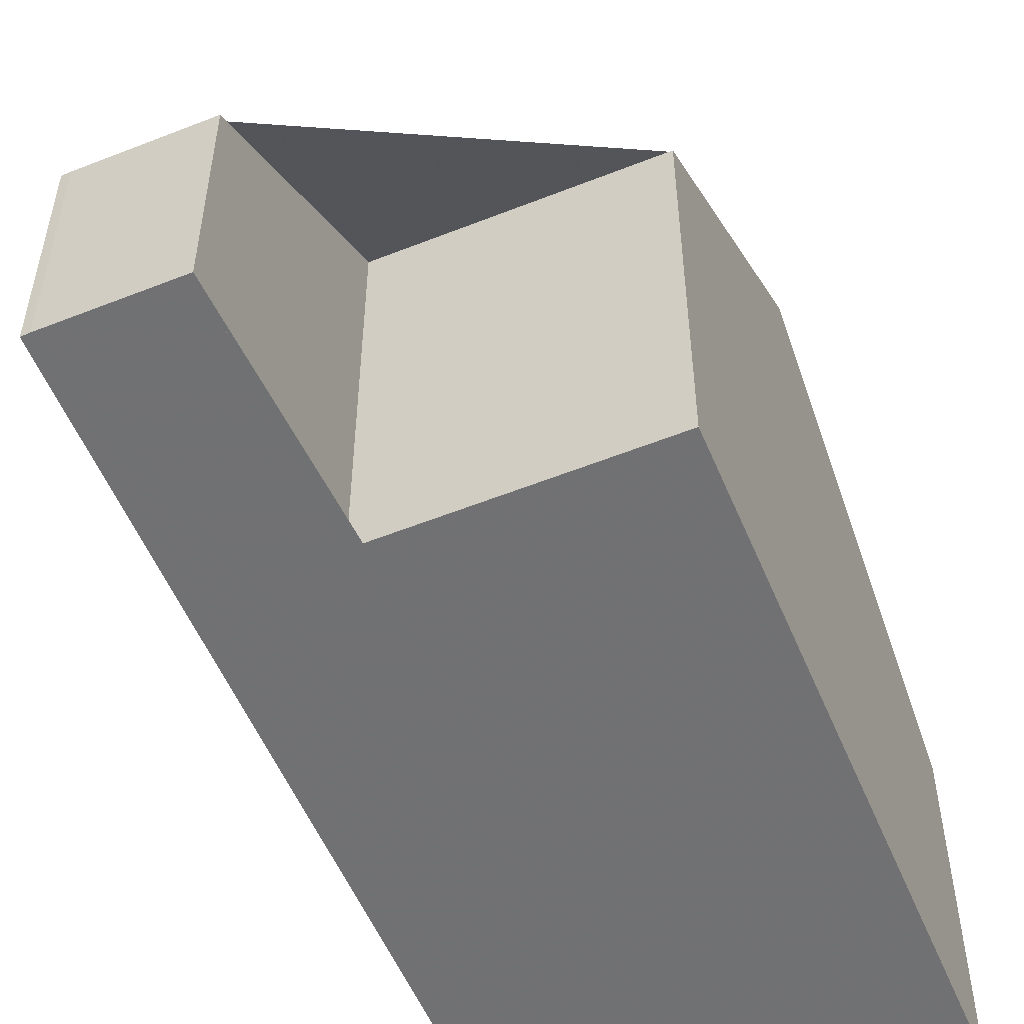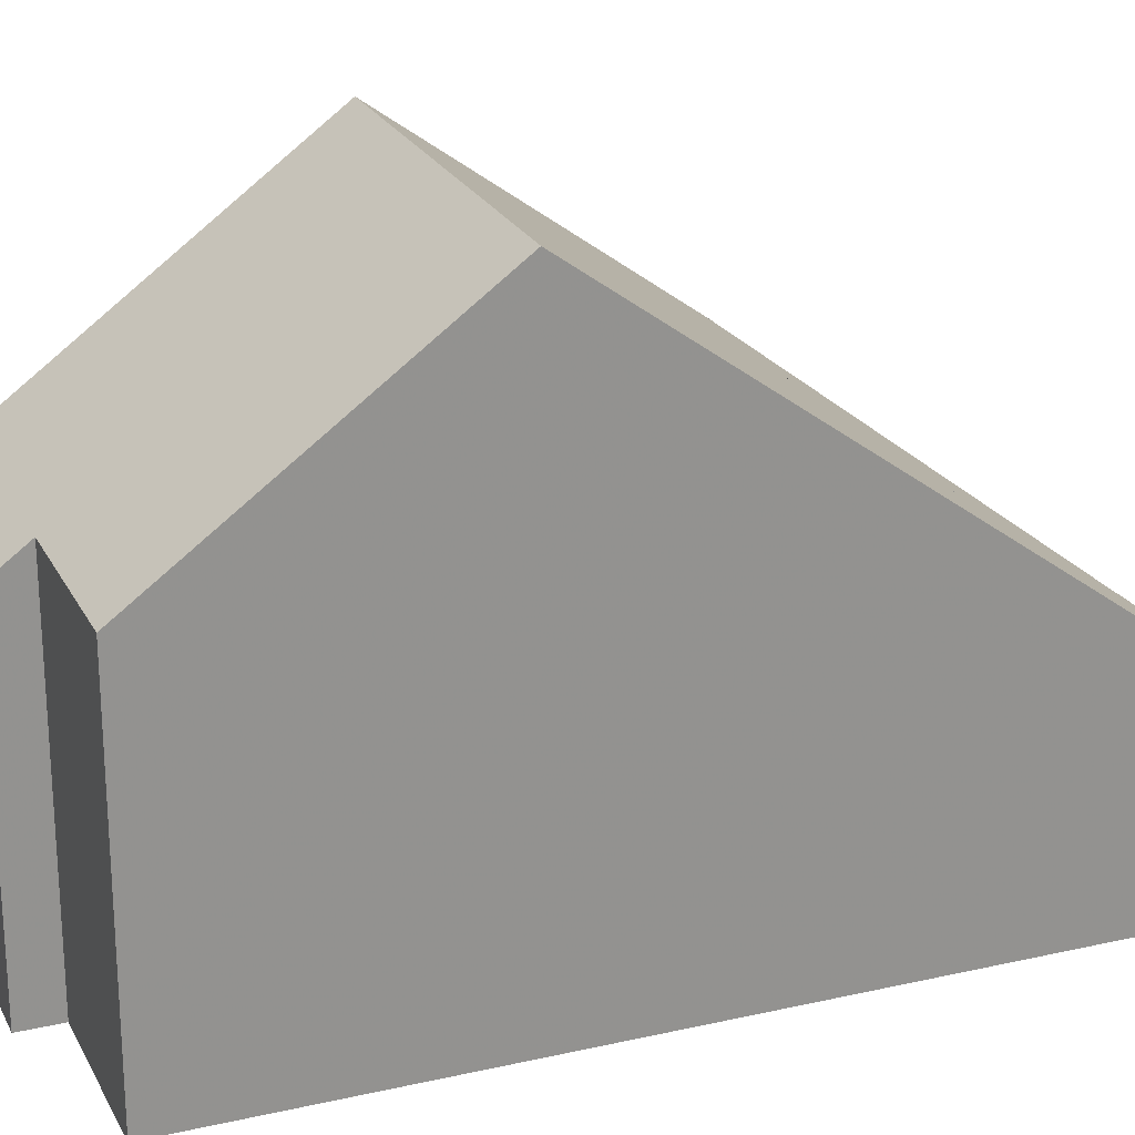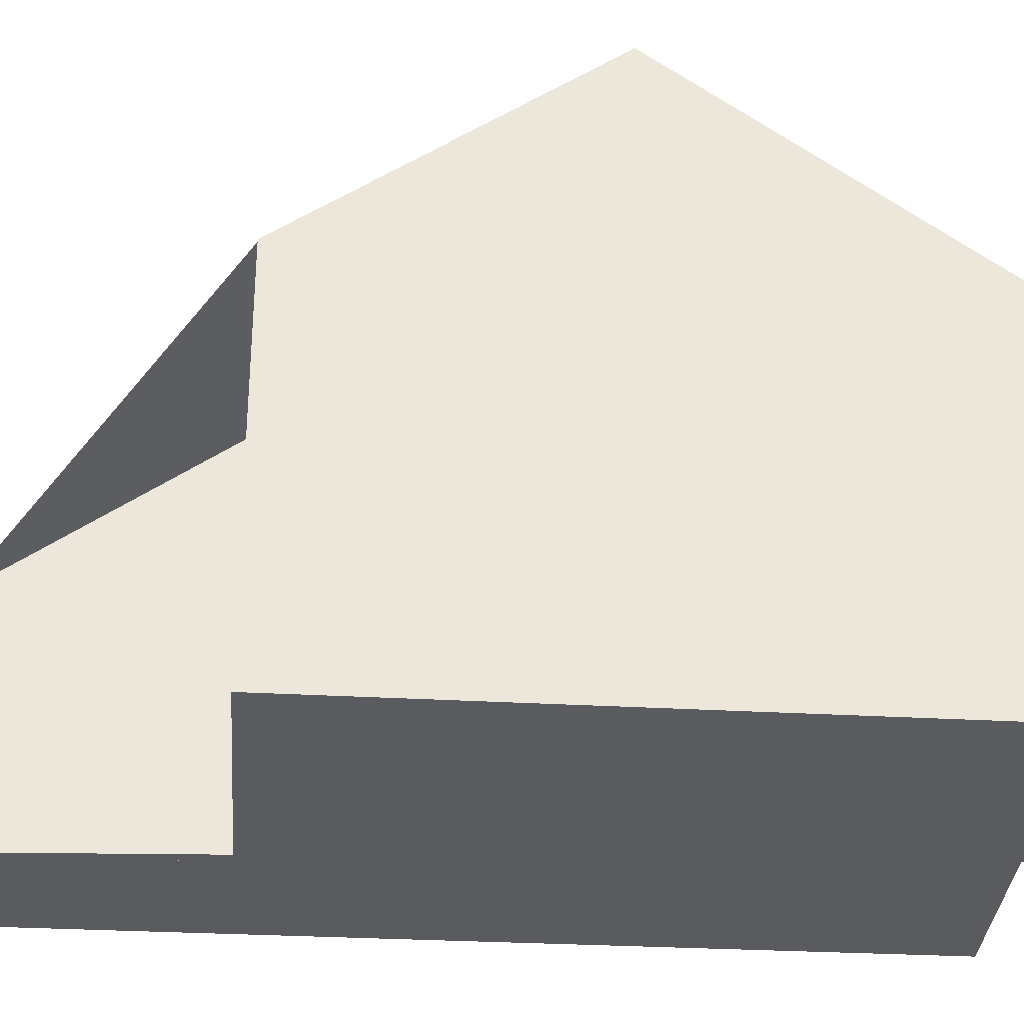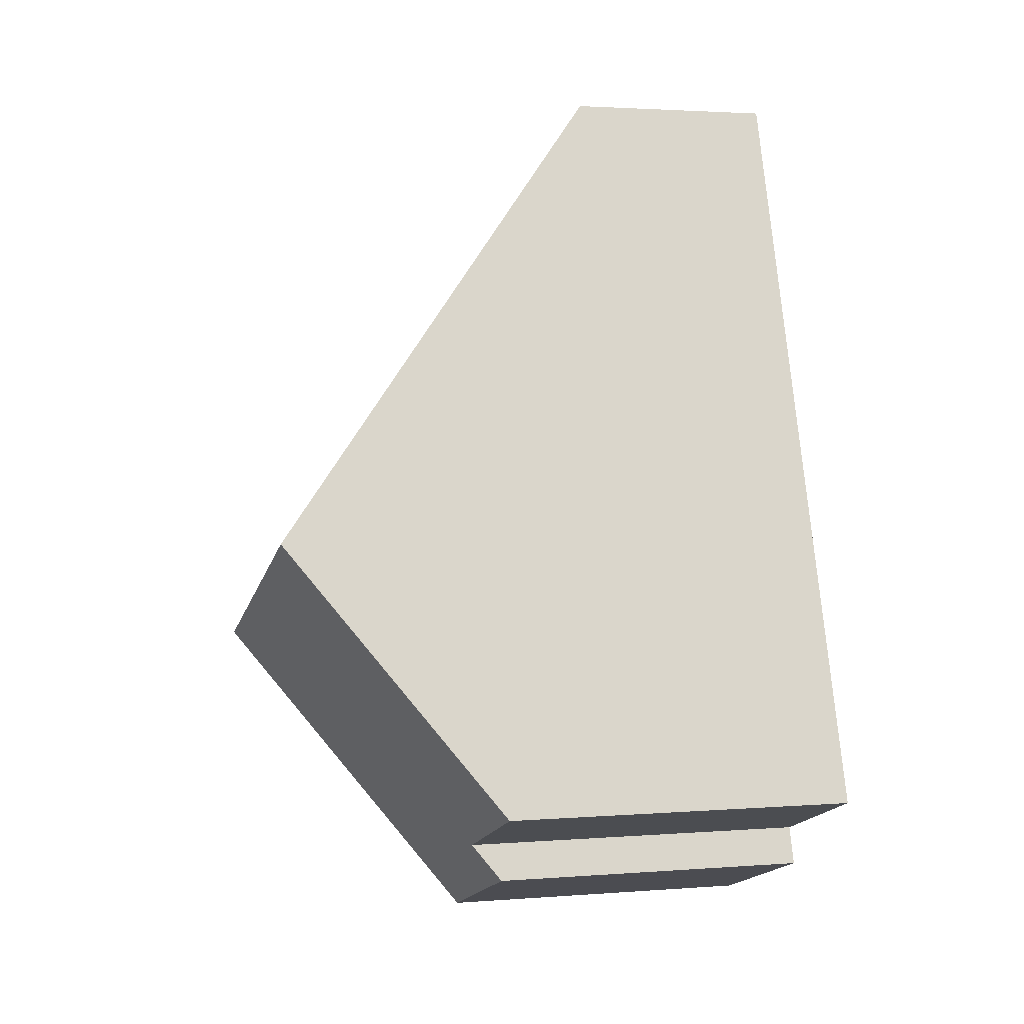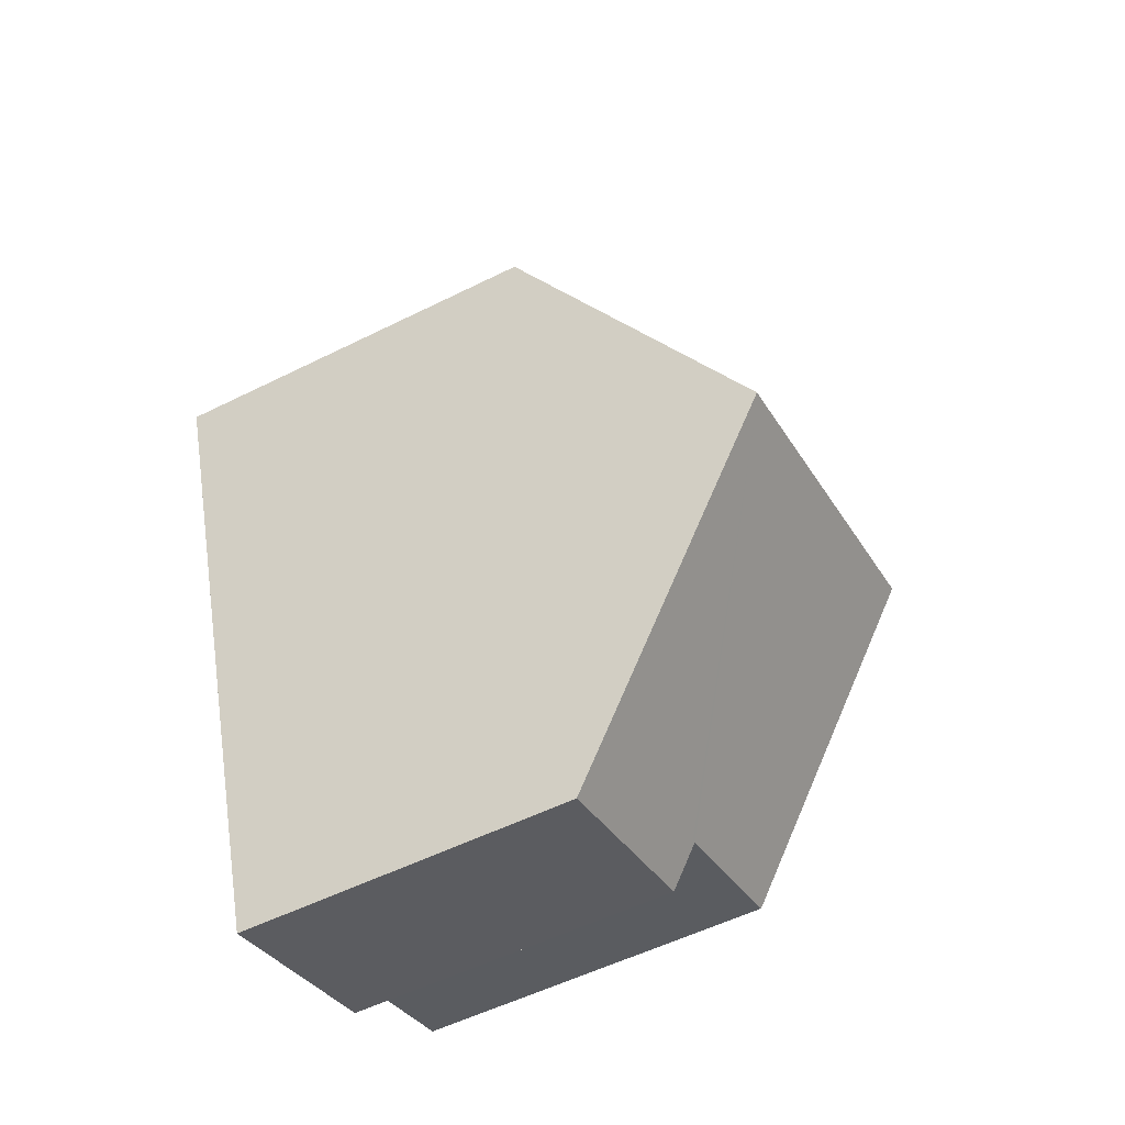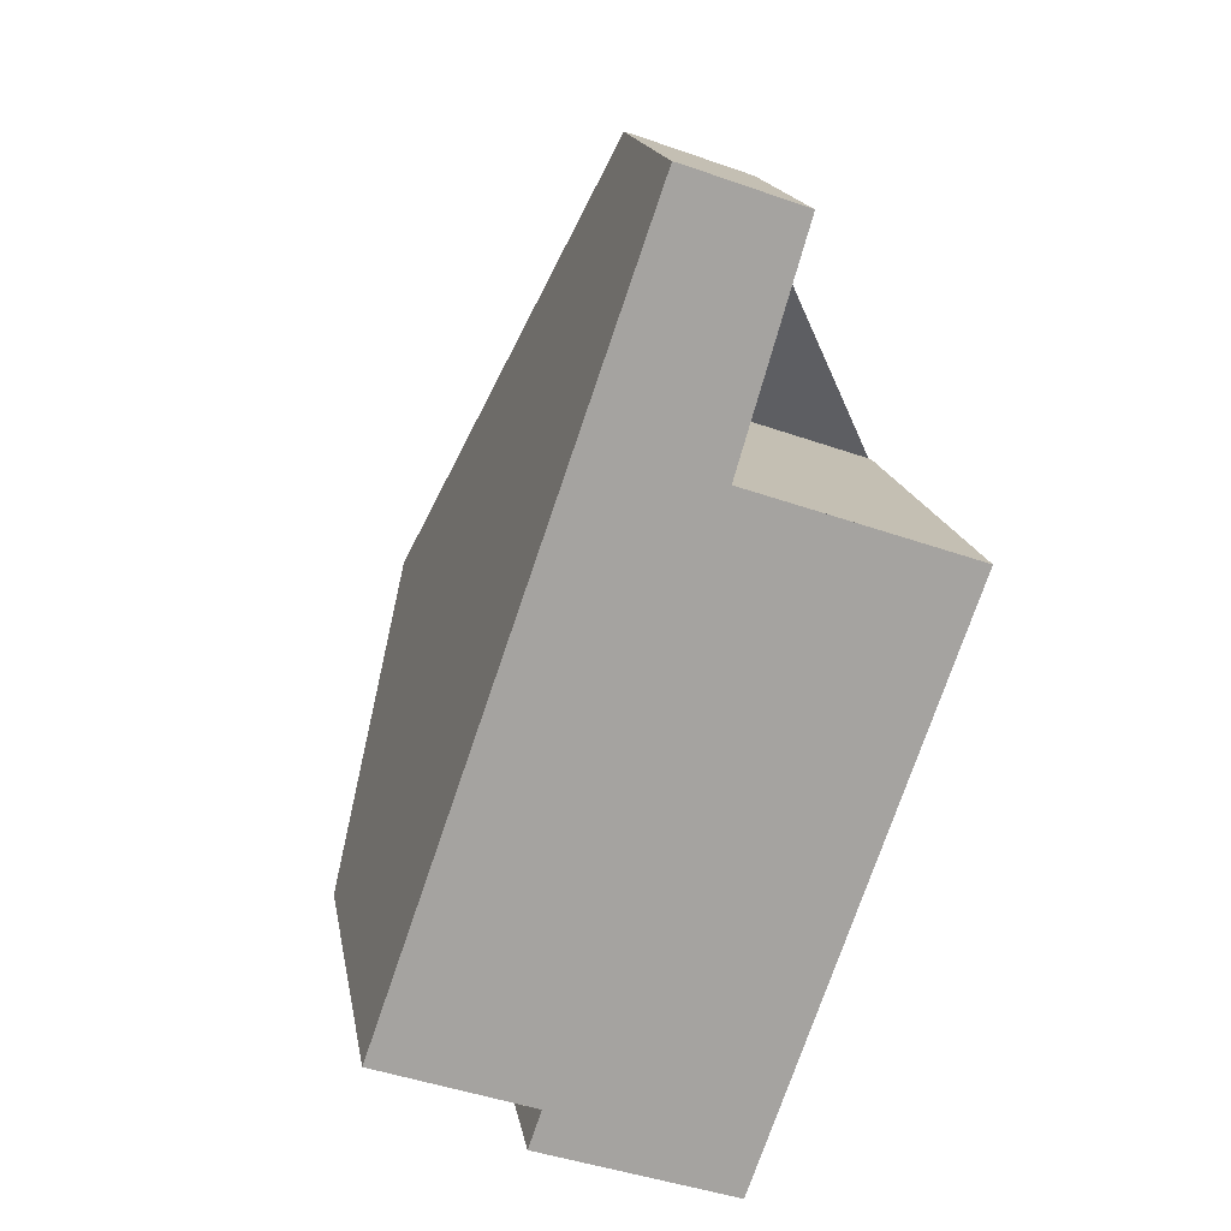
<metadata>
{"format":"obj","ext":"obj","renderer":"f3d","projection":"perspective","resolution":1024,"background":"white","views":[{"elev":-55.3,"azim":-138.0,"up":"+Z"},{"elev":23.4,"azim":88.1,"up":"+Z"},{"elev":-33.2,"azim":-74.9,"up":"+Z"},{"elev":2.5,"azim":74.5,"up":"+Y"},{"elev":-54.7,"azim":-62.2,"up":"+Y"},{"elev":17.2,"azim":170.1,"up":"+Y"}]}
</metadata>
<code>
v -2042 -2435 5.62
v -2039 -2434 5.634
v -2040 -2431 3.157
v -2038 -2430 3.161
v -2038 -2430 3.166
v -2034 -2441 5.464
v -2037 -2442 5.46
v -2036 -2443 5.023
v -2039 -2444 5.035
v -2041 -2439 8.644
v -2036 -2437 8.645
v -2036 -2437 8.645
v -2041 -2439 8.644
v -2040 -2443 5.387
v -2037 -2442 5.392
v -2040 -2431 3.259
v -2038 -2430 3.257
v -2042 -2435 5.667
v -2037 -2434 5.689
v -2037 -2438 8.644
v -2039 -2434 5.682
v -2037 -2438 8.644
v -2036 -2442 5.461
v -2040 -2431 3.158
v -2040 -2431 3.259
v -2036 -2437 8.645
v -2037 -2434 5.689
v -2036 -2437 8.645
v -2034 -2441 5.464
v -2038 -2430 3.164
v -2038 -2430 3.257
v -2041 -2439 8.644
v -2042 -2435 5.667
v -2041 -2439 8.644
v -2039 -2443 5.387
v -2039 -2444 5.035
v -2042 -2435 5.621
v -2042 -2435 5.621
v -2042 -2435 5.62
v -2042 -2435 0
v -2042 -2435 0
v -2040 -2431 3.259
v -2039 -2434 5.634
v -2039 -2434 8.882e-16
v -2040 -2431 4.441e-16
v -2040 -2431 3.158
v -2040 -2431 3.157
v -2040 -2431 0
v -2040 -2431 0
v -2038 -2430 3.164
v -2038 -2430 3.161
v -2038 -2430 0
v -2038 -2430 0
v -2038 -2430 3.257
v -2038 -2430 3.166
v -2038 -2430 -4.441e-16
v -2038 -2430 0
v -2034 -2441 5.464
v -2034 -2441 5.464
v -2034 -2441 0
v -2034 -2441 0
v -2037 -2442 5.392
v -2037 -2442 5.46
v -2037 -2442 0
v -2037 -2442 0
v -2039 -2444 5.035
v -2036 -2443 5.023
v -2036 -2443 -8.882e-16
v -2039 -2444 0
v -2040 -2443 5.387
v -2039 -2444 5.035
v -2039 -2444 0
v -2040 -2443 0
v -2042 -2435 5.667
v -2041 -2439 8.644
v -2041 -2439 0
v -2042 -2435 0
v -2034 -2441 5.464
v -2036 -2437 8.645
v -2036 -2437 0
v -2034 -2441 0
v -2041 -2439 8.644
v -2040 -2443 5.387
v -2040 -2443 0
v -2041 -2439 0
v -2036 -2443 5.023
v -2037 -2442 5.392
v -2037 -2442 0
v -2036 -2443 -8.882e-16
v -2040 -2431 3.157
v -2040 -2431 3.259
v -2040 -2431 4.441e-16
v -2040 -2431 0
v -2037 -2434 5.689
v -2038 -2430 3.257
v -2038 -2430 0
v -2037 -2434 0
v -2042 -2435 5.62
v -2042 -2435 5.667
v -2042 -2435 0
v -2042 -2435 0
v -2036 -2437 8.645
v -2037 -2434 5.689
v -2037 -2434 0
v -2036 -2437 0
v -2037 -2442 5.46
v -2036 -2442 5.461
v -2036 -2442 -8.882e-16
v -2037 -2442 0
v -2038 -2430 3.161
v -2040 -2431 3.158
v -2040 -2431 0
v -2038 -2430 0
v -2036 -2442 5.461
v -2034 -2441 5.464
v -2034 -2441 0
v -2036 -2442 -8.882e-16
v -2038 -2430 3.166
v -2038 -2430 3.164
v -2038 -2430 0
v -2038 -2430 -4.441e-16
v -2039 -2444 5.035
v -2039 -2444 5.035
v -2039 -2444 0
v -2039 -2444 0
v -2039 -2434 5.634
v -2042 -2435 5.621
v -2042 -2435 0
v -2039 -2434 8.882e-16
v -2034 -2441 0
v -2037 -2442 0
v -2036 -2443 0
v -2039 -2444 0
v -2042 -2435 0
v -2039 -2434 0
v -2040 -2431 0
v -2038 -2430 0
v -2038 -2430 0
f 34 10 18 33
f 36 9 14 35
f 35 14 13 32
f 25 16 3 24
f 33 18 1 37
f 28 22 21 27
f 29 23 20 26
f 31 25 24 4 30
f 27 21 25 31
f 27 19 11 28
f 26 12 6 29
f 30 5 17 31
f 31 17 19 27
f 33 21 22 34
f 35 15 8 36
f 32 20 23 7 15 35
f 37 2 16 25 21 33
f 39 40 41 38
f 43 44 45 42
f 47 48 49 46
f 51 52 53 50
f 55 56 57 54
f 59 60 61 58
f 63 64 65 62
f 67 68 69 66
f 71 72 73 70
f 75 76 77 74
f 79 80 81 78
f 83 84 85 82
f 87 88 89 86
f 91 92 93 90
f 95 96 97 94
f 99 100 101 98
f 103 104 105 102
f 107 108 109 106
f 111 112 113 110
f 115 116 117 114
f 119 120 121 118
f 123 124 125 122
f 127 128 129 126
f 131 132 133 134 135 136 137 138 130

</code>
